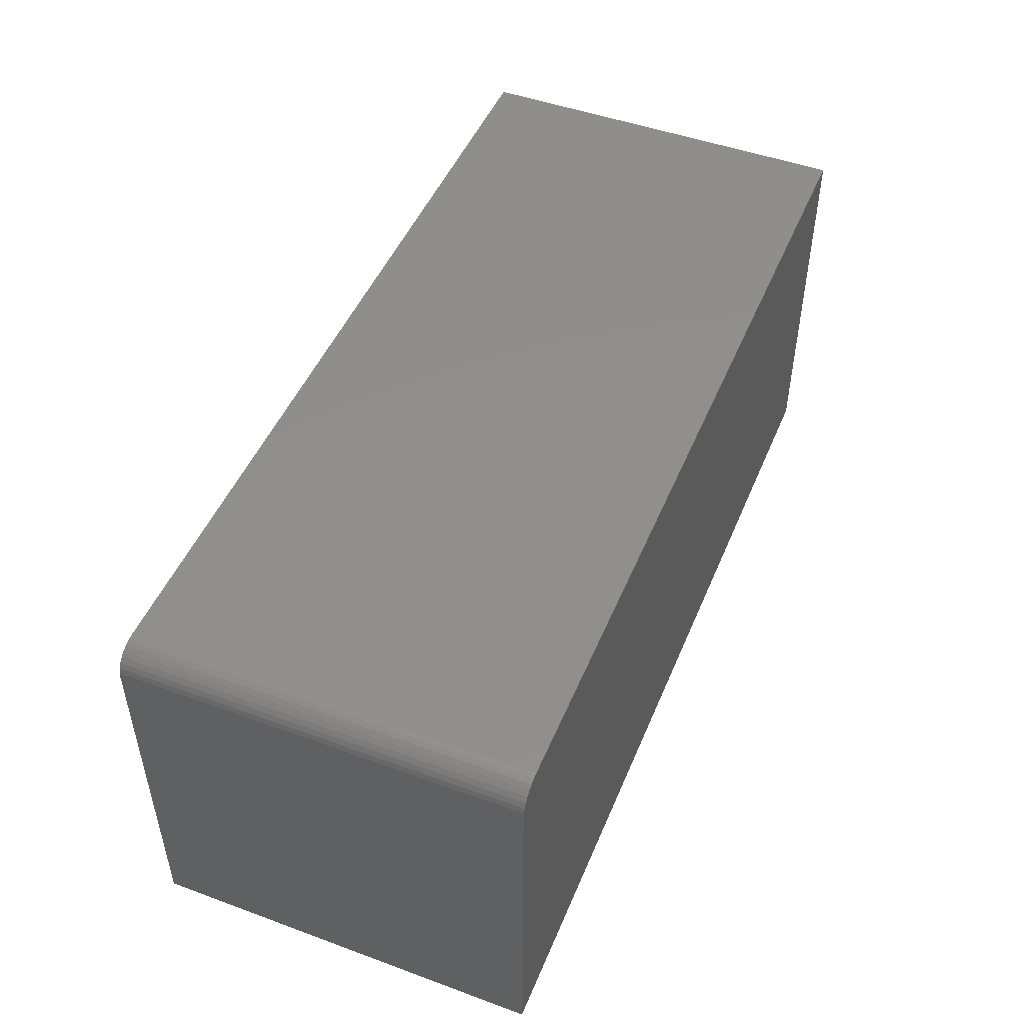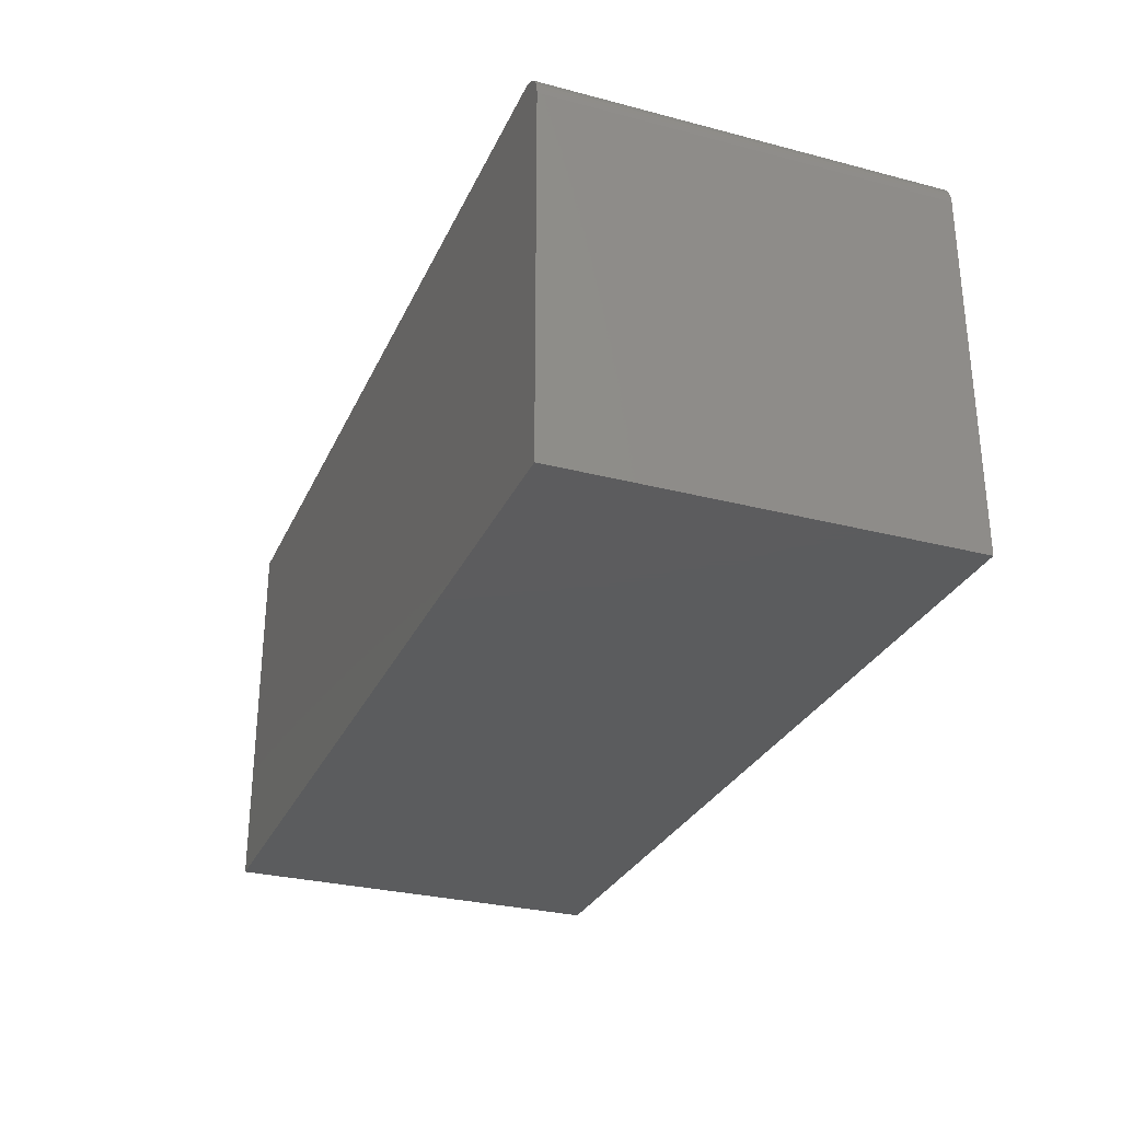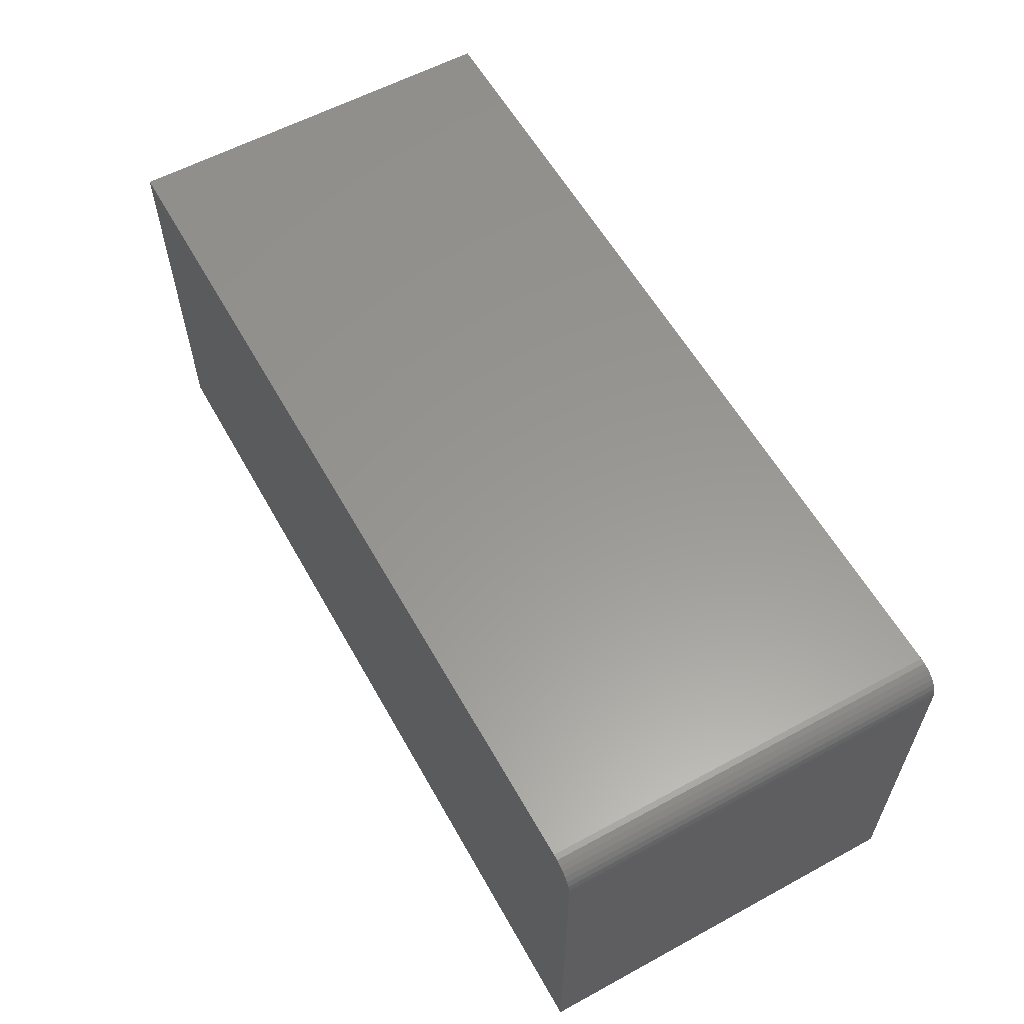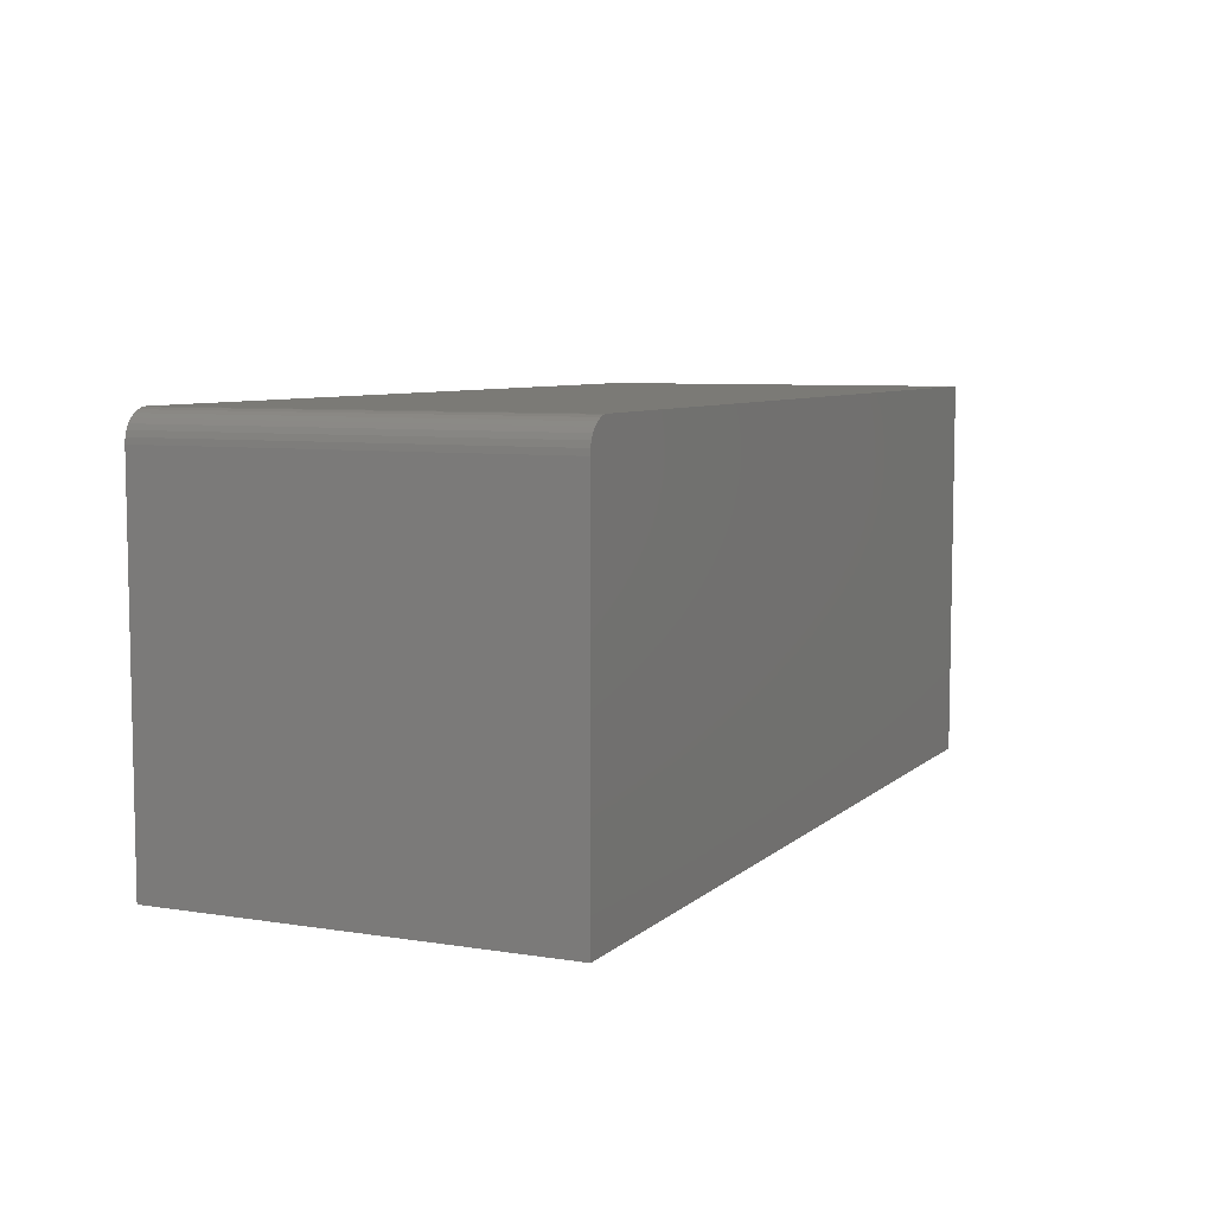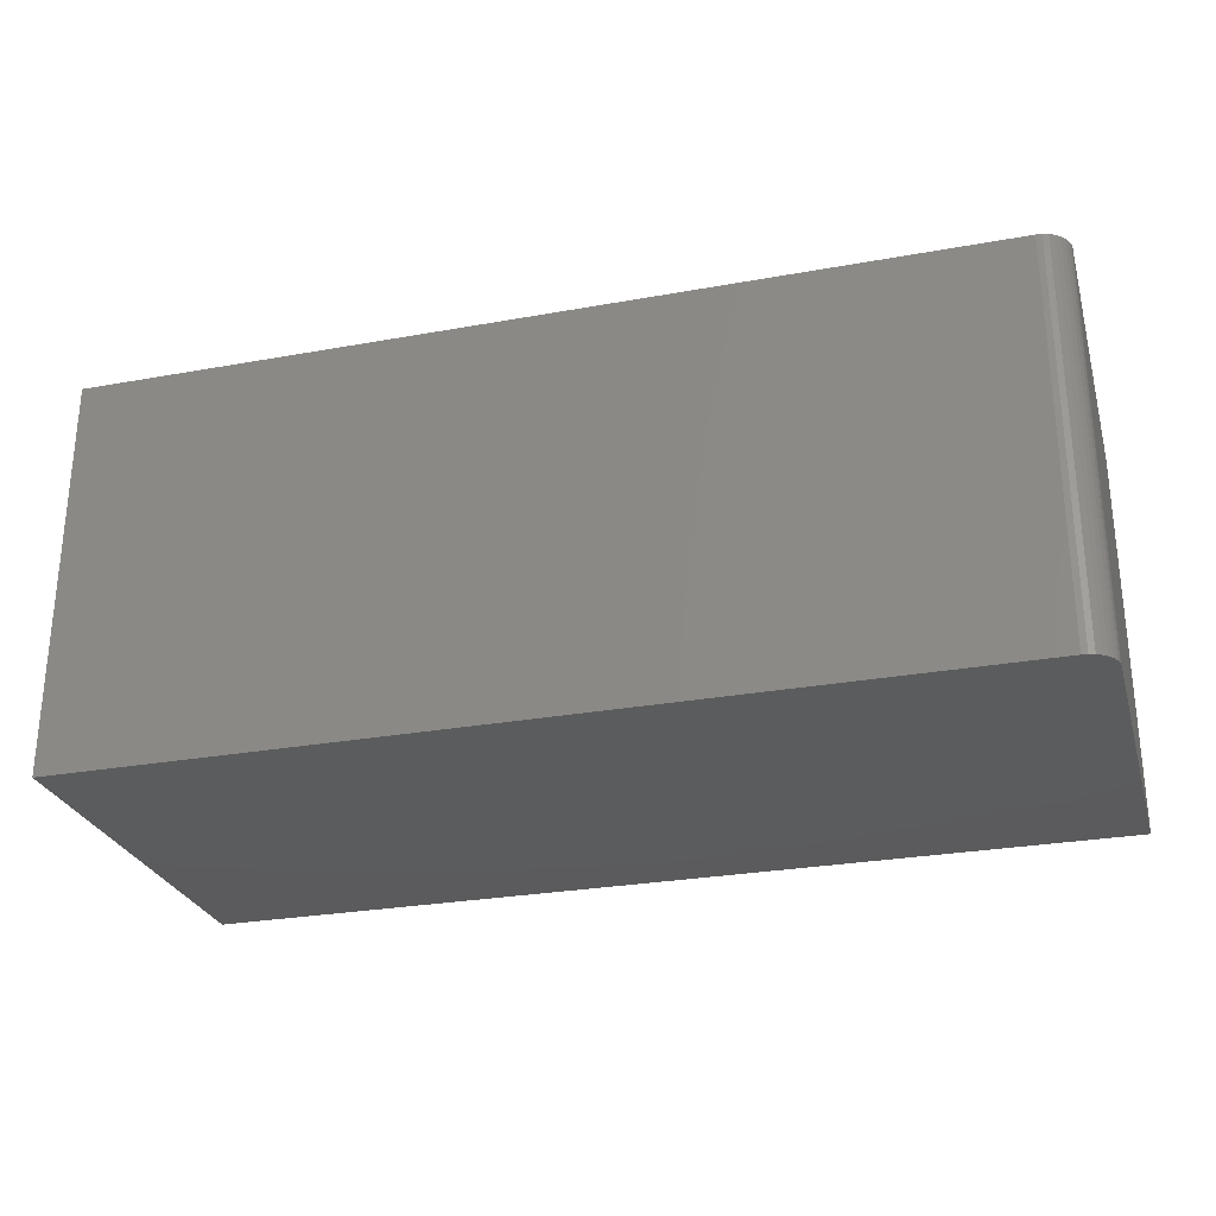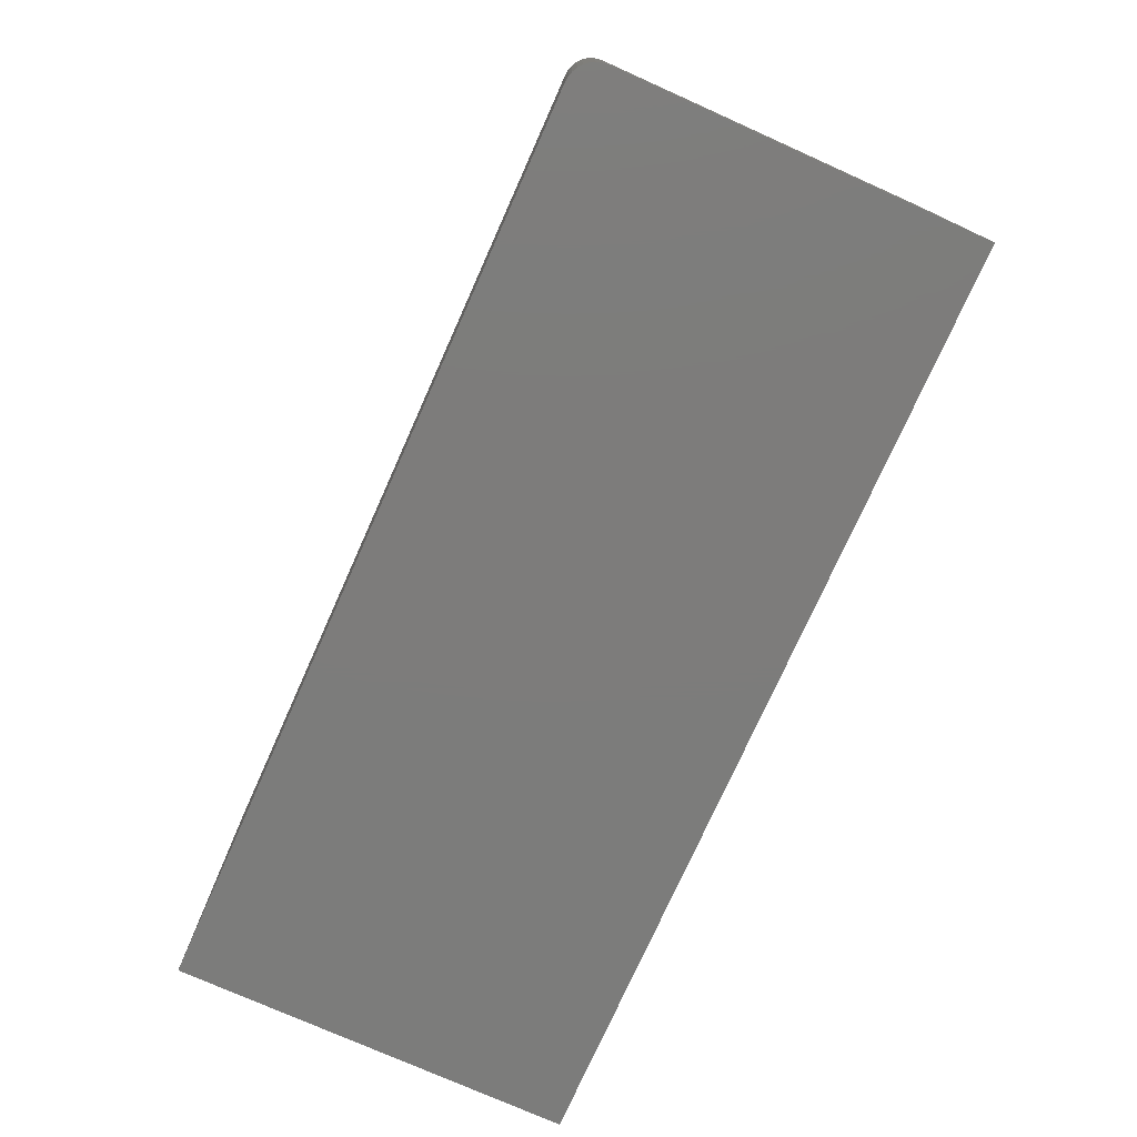
<metadata>
{"format":"stl","ext":"stl","renderer":"f3d","projection":"perspective","resolution":1024,"background":"white","views":[{"elev":48.4,"azim":112.2,"up":"+Z"},{"elev":-29.3,"azim":68.9,"up":"+Z"},{"elev":58.8,"azim":60.8,"up":"+Z"},{"elev":7.0,"azim":114.7,"up":"+Z"},{"elev":-27.4,"azim":15.6,"up":"+Y"},{"elev":-75.8,"azim":65.9,"up":"+Y"}]}
</metadata>
<code>
# stl→obj: 24 verts, 44 faces
v -0.75 -0.3203 0.6406
v 0.7031 -0.3203 0.6406
v -0.75 0.3271 0.6406
v 0.7031 0.3271 0.6406
v 0.7363 0.3271 0.6269
v 0.7211 0.3271 0.6371
v 0.7292 0.3271 0.6327
v -0.75 0.3271 0
v 0.7123 0.3271 0.6397
v 0.75 0.3271 0
v 0.7421 0.3271 0.6198
v 0.7464 0.3271 0.6117
v 0.7491 0.3271 0.6029
v 0.75 0.3271 0.5938
v 0.75 -0.3203 0.5938
v 0.75 -0.3203 0
v 0.7491 -0.3203 0.6029
v 0.7464 -0.3203 0.6117
v 0.7421 -0.3203 0.6198
v 0.7363 -0.3203 0.6269
v 0.7292 -0.3203 0.6327
v 0.7211 -0.3203 0.6371
v 0.7123 -0.3203 0.6397
v -0.75 -0.3203 0
f 1 2 3
f 3 2 4
f 5 6 7
f 8 3 4
f 8 4 9
f 8 9 10
f 9 6 5
f 9 5 11
f 9 11 12
f 9 12 13
f 9 13 14
f 9 14 10
f 15 16 14
f 14 16 10
f 15 17 18
f 16 15 18
f 16 18 19
f 16 19 20
f 16 20 21
f 16 21 22
f 16 22 23
f 16 23 2
f 16 2 1
f 16 1 24
f 15 14 17
f 17 14 13
f 17 13 18
f 18 13 12
f 18 12 19
f 19 12 11
f 19 11 20
f 20 11 5
f 20 5 21
f 21 5 7
f 21 7 22
f 22 7 6
f 22 6 23
f 23 6 9
f 23 9 2
f 2 9 4
f 24 8 16
f 16 8 10
f 3 8 1
f 1 8 24

</code>
